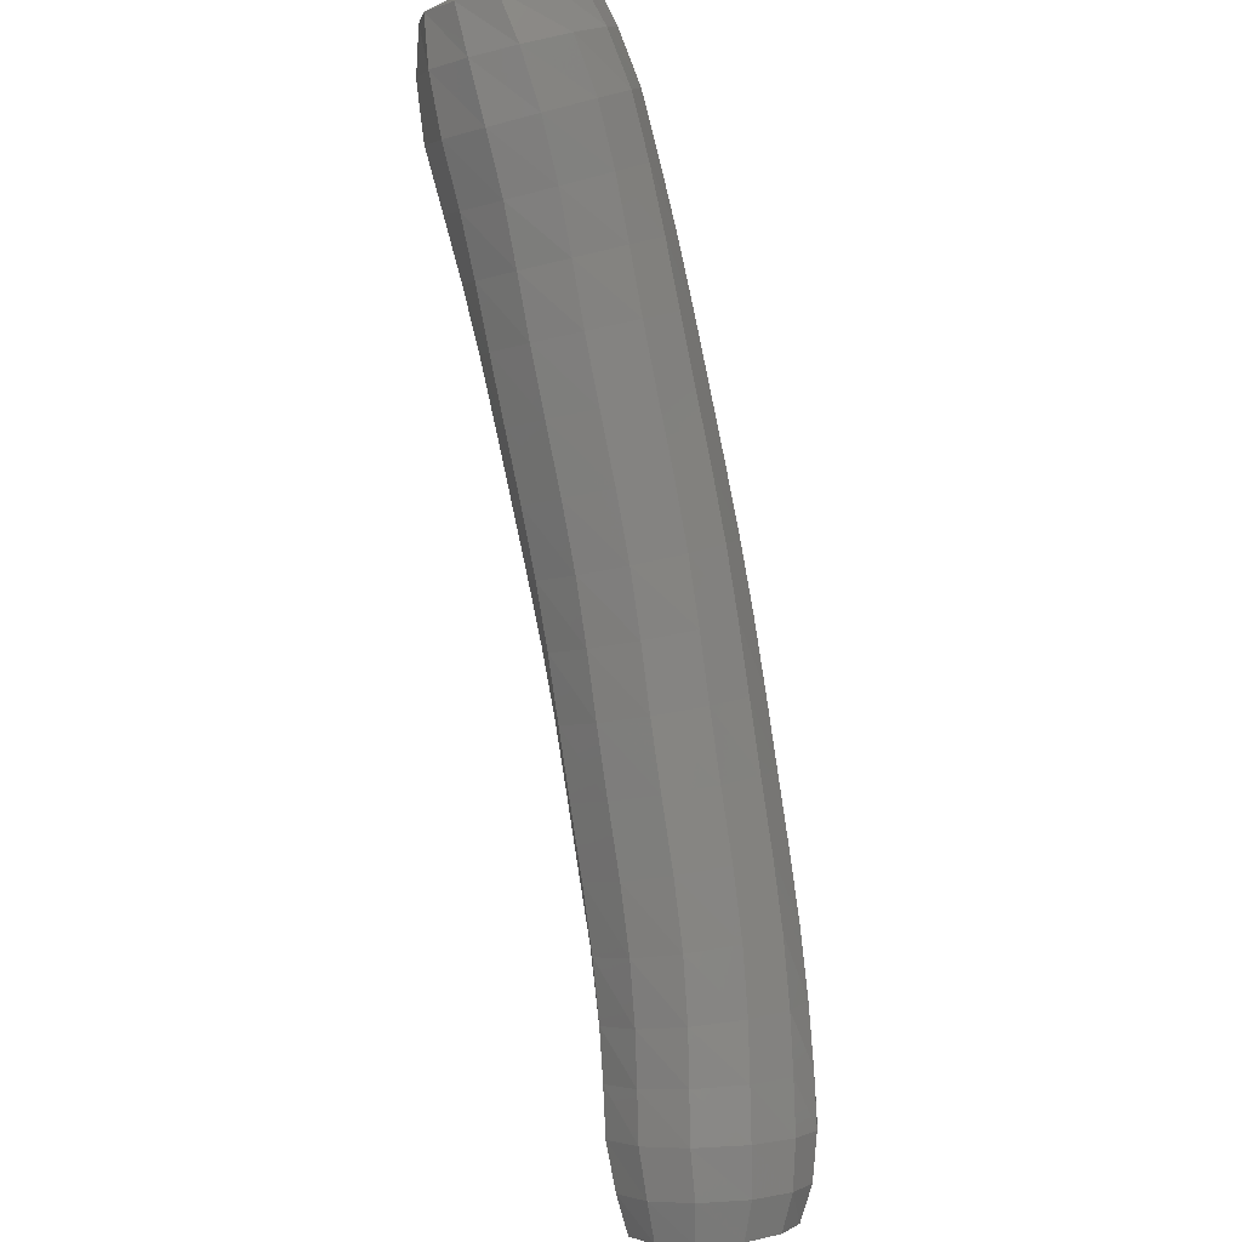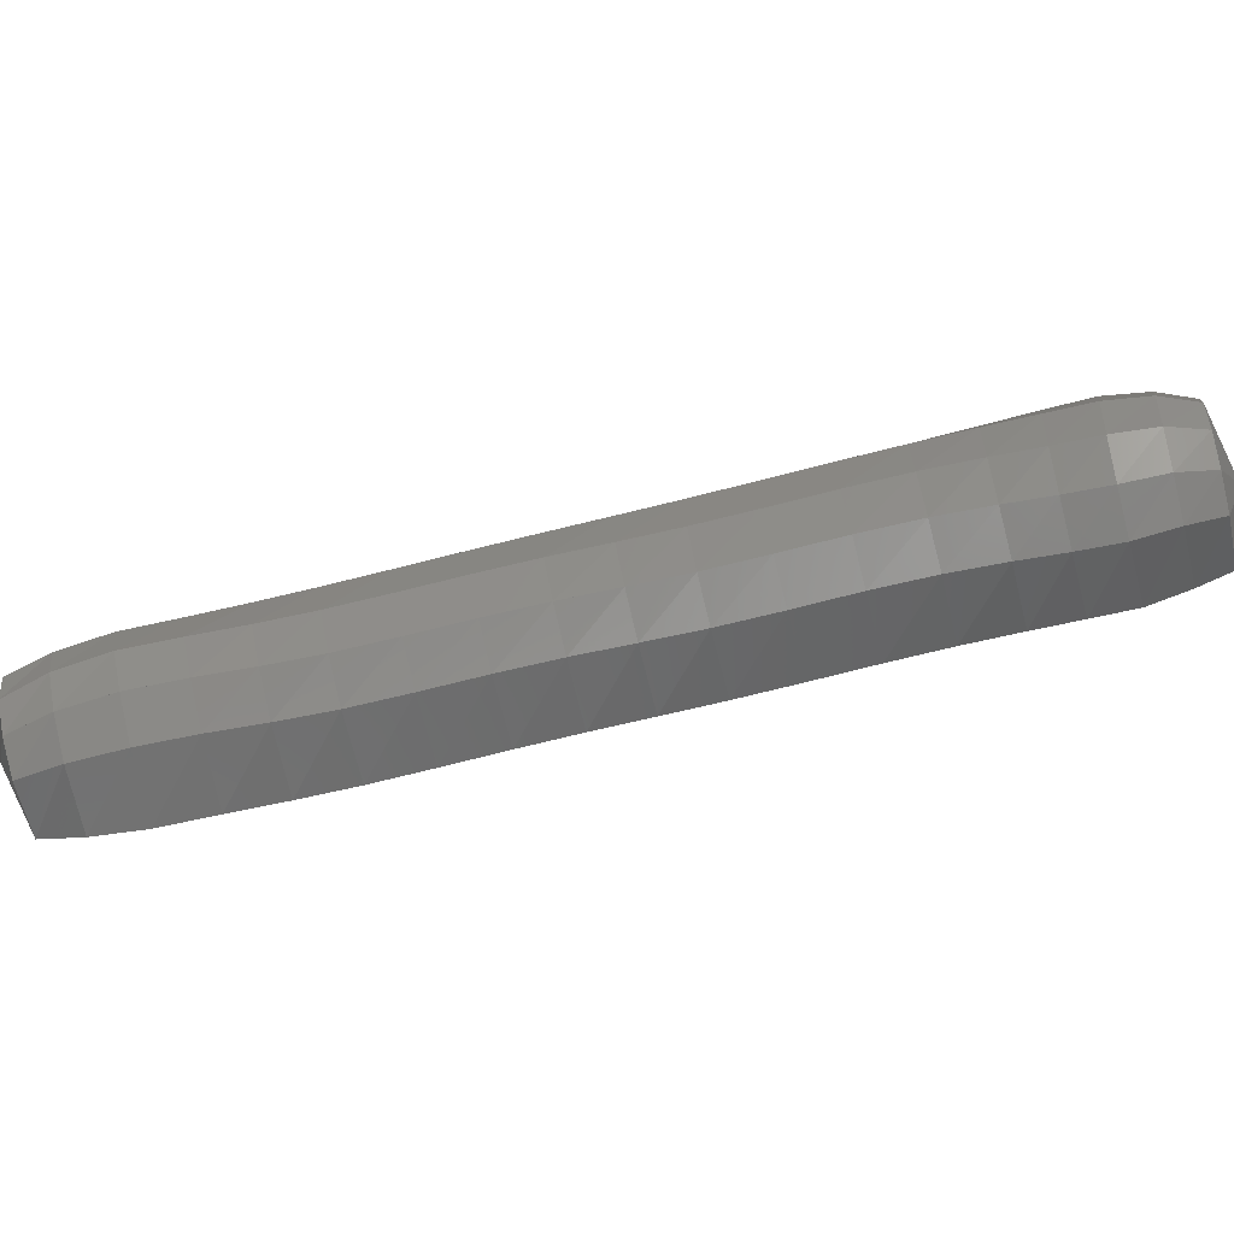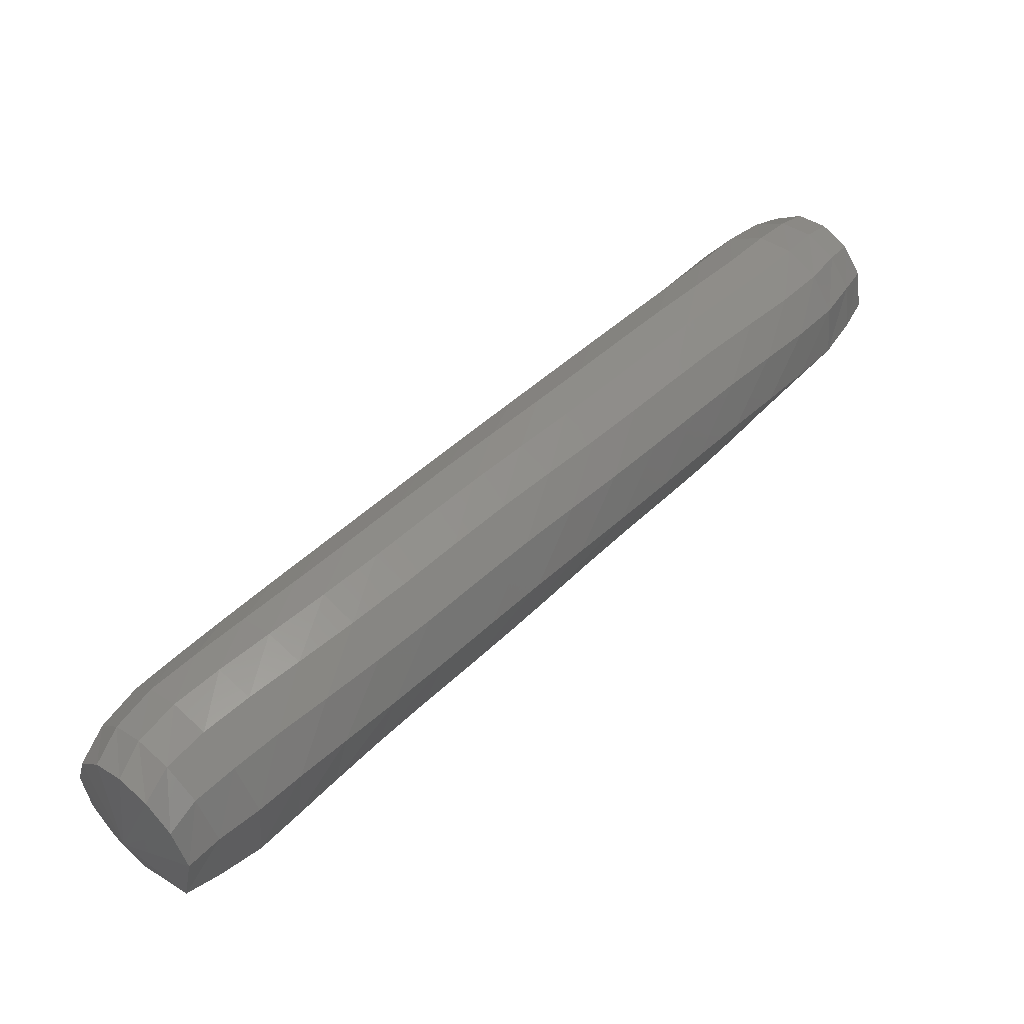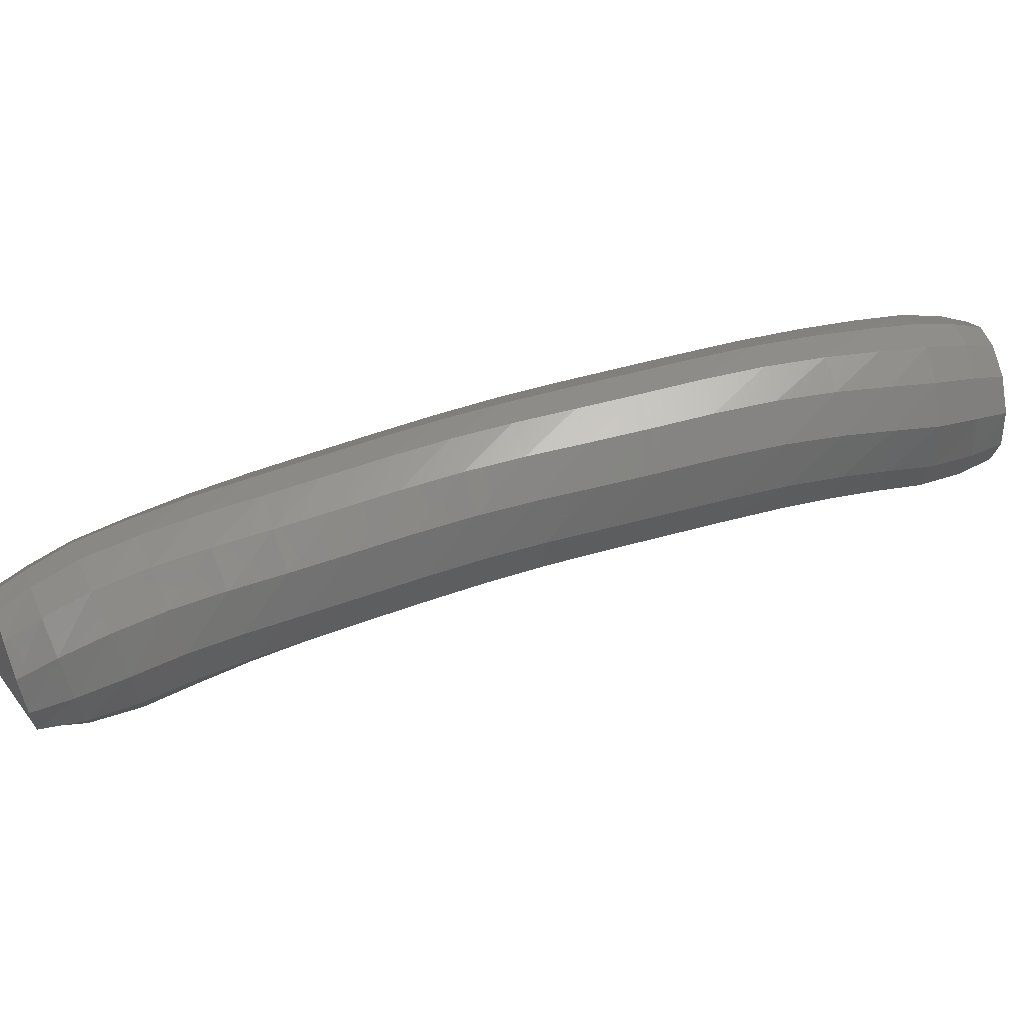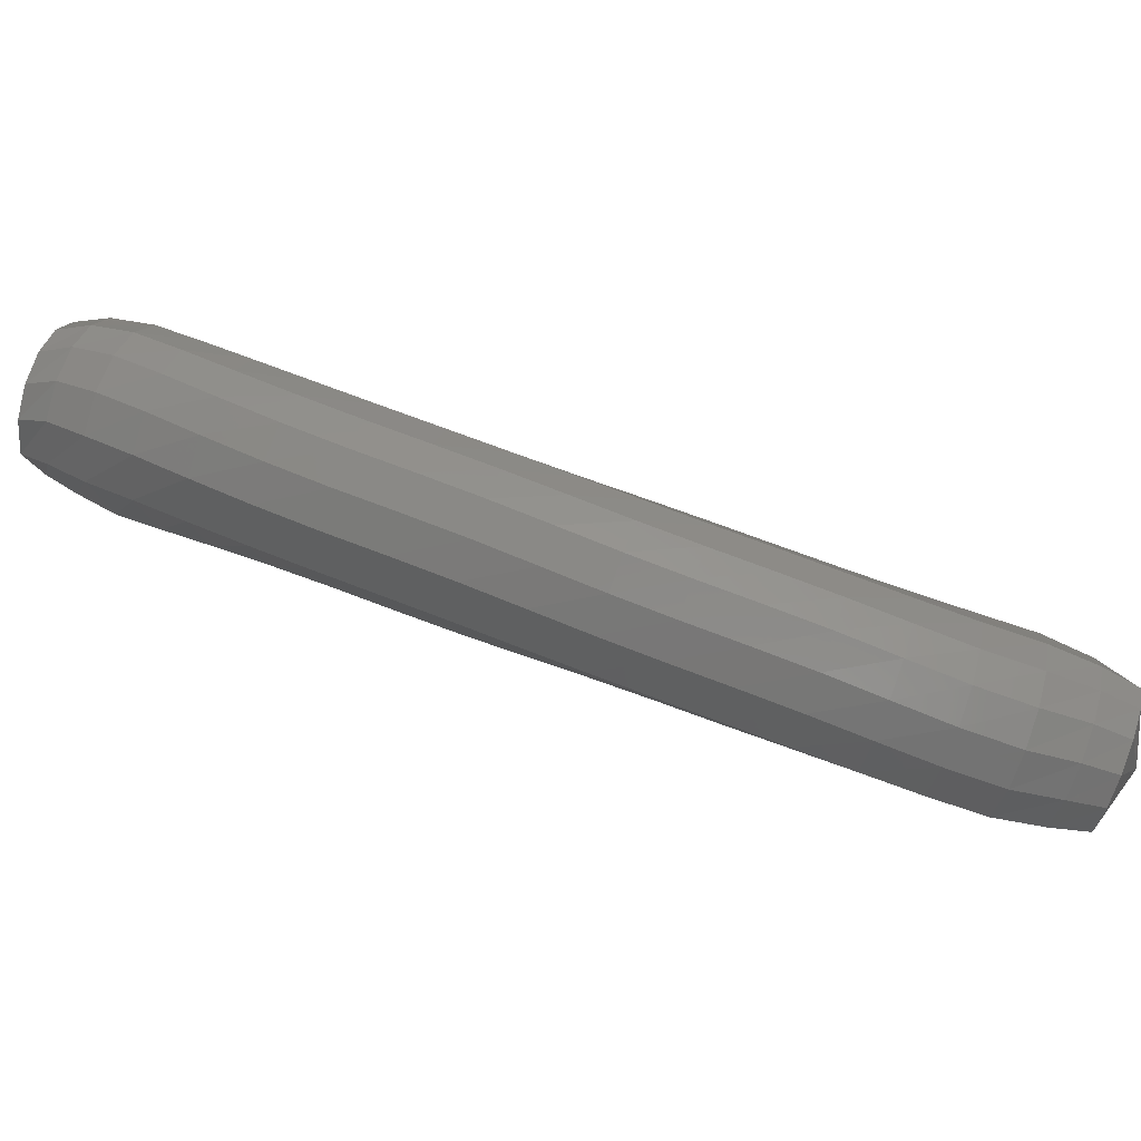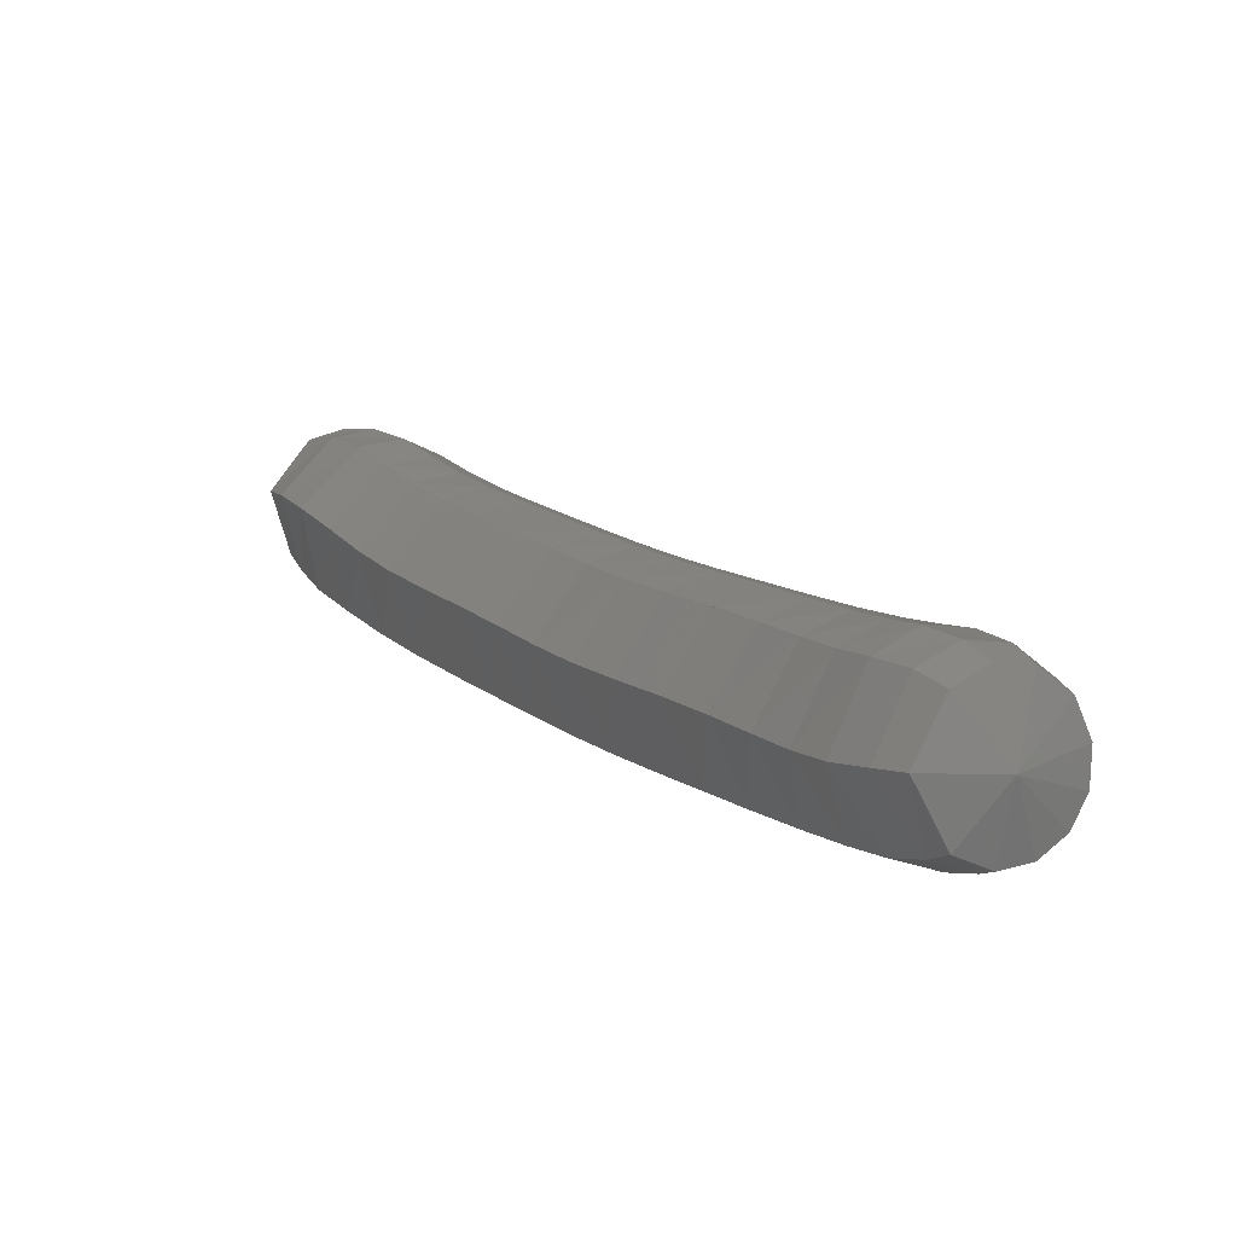
<metadata>
{"format":"stl","ext":"stl","renderer":"f3d","projection":"perspective","resolution":1024,"background":"white","views":[{"elev":43.4,"azim":-95.1,"up":"+Y"},{"elev":-52.0,"azim":-118.4,"up":"+Z"},{"elev":-45.7,"azim":9.6,"up":"+Y"},{"elev":38.2,"azim":-146.9,"up":"+Z"},{"elev":52.6,"azim":69.0,"up":"+Z"},{"elev":-49.0,"azim":-133.7,"up":"+Y"}]}
</metadata>
<code>
# stl→obj: 213 verts, 440 faces
v -43.59 -31.34 256.3
v -43.57 -31.54 256
v -43.41 -31.62 256.2
v -43.7 -31.7 255.9
v -43.49 -31.78 256.2
v -43.84 -31.9 256
v -43.6 -31.99 256.3
v -43.98 -32.12 256
v -43.75 -32.21 256.3
v -44.13 -32.34 256.1
v -43.91 -32.43 256.4
v -44.28 -32.56 256.1
v -44.08 -32.65 256.4
v -44.46 -32.78 256.2
v -44.26 -32.88 256.5
v -44.64 -33.01 256.2
v -44.45 -33.1 256.5
v -44.81 -33.23 256.2
v -44.63 -33.33 256.6
v -44.98 -33.45 256.3
v -44.81 -33.54 256.6
v -45.16 -33.66 256.3
v -45 -33.76 256.7
v -45.35 -33.89 256.3
v -45.2 -33.98 256.7
v -45.55 -34.11 256.4
v -45.4 -34.2 256.7
v -45.74 -34.32 256.4
v -45.59 -34.42 256.8
v -45.91 -34.53 256.4
v -45.78 -34.63 256.8
v -46.06 -34.7 256.4
v -45.95 -34.81 256.8
v -46.2 -34.86 256.4
v -46.11 -34.96 256.8
v -46.35 -34.99 256.5
v -46.26 -35.09 256.8
v -46.48 -35.09 256.5
v -46.39 -35.17 256.8
v -46.67 -35.03 256.8
v -43.4 -31.59 256.4
v -43.47 -31.75 256.4
v -43.57 -31.95 256.5
v -43.73 -32.17 256.5
v -43.9 -32.39 256.6
v -44.08 -32.61 256.7
v -44.26 -32.84 256.7
v -44.45 -33.06 256.8
v -44.63 -33.28 256.8
v -44.82 -33.5 256.8
v -45.01 -33.72 256.9
v -45.21 -33.94 256.9
v -45.41 -34.16 256.9
v -45.61 -34.38 257
v -45.81 -34.58 257
v -45.99 -34.76 257
v -46.16 -34.92 257
v -46.31 -35.04 257
v -46.31 -35.05 257
v -46.41 -35.15 257
v -43.45 -31.52 256.5
v -43.53 -31.67 256.6
v -43.63 -31.87 256.6
v -43.79 -32.09 256.7
v -43.96 -32.31 256.8
v -44.14 -32.53 256.8
v -44.33 -32.75 256.9
v -44.51 -32.98 256.9
v -44.7 -33.2 257
v -44.89 -33.41 257
v -45.09 -33.63 257
v -45.29 -33.85 257.1
v -45.49 -34.07 257.1
v -45.7 -34.29 257.1
v -45.9 -34.49 257.1
v -46.09 -34.67 257.2
v -46.26 -34.83 257.2
v -46.4 -34.96 257.1
v -46.49 -35.08 257.1
v -43.54 -31.44 256.6
v -43.63 -31.58 256.7
v -43.73 -31.78 256.7
v -43.89 -31.99 256.8
v -44.07 -32.21 256.9
v -44.25 -32.43 256.9
v -44.44 -32.65 256.9
v -44.62 -32.87 257
v -44.81 -33.09 257
v -45.01 -33.31 257.1
v -45.21 -33.52 257.1
v -45.41 -33.74 257.1
v -45.61 -33.96 257.2
v -45.6 -33.96 257.2
v -45.81 -34.18 257.2
v -46.02 -34.38 257.2
v -46.21 -34.56 257.2
v -46.37 -34.71 257.2
v -46.51 -34.86 257.2
v -46.59 -34.99 257.1
v -43.65 -31.35 256.6
v -43.75 -31.49 256.7
v -43.86 -31.68 256.8
v -44.02 -31.9 256.8
v -44.19 -32.11 256.9
v -44.38 -32.32 256.9
v -44.56 -32.54 257
v -44.75 -32.77 257
v -44.94 -32.99 257
v -45.13 -33.2 257.1
v -45.33 -33.41 257.1
v -45.53 -33.63 257.1
v -45.73 -33.85 257.2
v -45.93 -34.07 257.2
v -46.14 -34.27 257.2
v -46.32 -34.44 257.2
v -46.49 -34.6 257.2
v -46.62 -34.75 257.2
v -46.7 -34.89 257.1
v -43.77 -31.26 256.5
v -43.88 -31.4 256.6
v -44.01 -31.59 256.7
v -44.16 -31.81 256.8
v -44.33 -32.02 256.8
v -44.51 -32.23 256.8
v -44.7 -32.45 256.9
v -44.88 -32.67 256.9
v -45.07 -32.89 257
v -45.26 -33.1 257
v -45.45 -33.32 257
v -45.65 -33.53 257.1
v -45.85 -33.75 257.1
v -46.05 -33.97 257.1
v -46.25 -34.17 257.1
v -46.43 -34.34 257.1
v -46.59 -34.5 257.1
v -46.72 -34.66 257.1
v -46.79 -34.8 257
v -43.87 -31.21 256.4
v -44 -31.35 256.5
v -44.15 -31.53 256.6
v -44.3 -31.75 256.6
v -44.46 -31.96 256.7
v -44.63 -32.16 256.7
v -44.81 -32.38 256.7
v -45 -32.61 256.8
v -45.18 -32.83 256.8
v -45.36 -33.04 256.8
v -45.55 -33.25 256.9
v -45.75 -33.46 256.9
v -45.95 -33.69 256.9
v -46.14 -33.9 256.9
v -46.34 -34.1 256.9
v -46.5 -34.27 256.9
v -46.66 -34.42 256.9
v -46.78 -34.59 256.9
v -46.86 -34.75 256.9
v -43.91 -31.21 256.2
v -44.07 -31.34 256.3
v -44.23 -31.53 256.4
v -44.38 -31.74 256.4
v -44.53 -31.95 256.5
v -44.69 -32.16 256.5
v -44.87 -32.38 256.5
v -45.05 -32.6 256.6
v -45.23 -32.82 256.6
v -45.41 -33.03 256.6
v -45.59 -33.24 256.6
v -45.78 -33.46 256.7
v -45.98 -33.68 256.7
v -46.17 -33.9 256.7
v -46.35 -34.1 256.7
v -46.51 -34.26 256.7
v -46.66 -34.42 256.7
v -46.78 -34.58 256.7
v -46.86 -34.75 256.7
v -43.88 -31.27 256.1
v -44.05 -31.4 256.1
v -44.22 -31.58 256.2
v -44.37 -31.8 256.2
v -44.51 -32.01 256.3
v -44.67 -32.22 256.3
v -44.84 -32.44 256.3
v -45.02 -32.66 256.4
v -45.2 -32.88 256.4
v -45.37 -33.1 256.4
v -45.55 -33.31 256.4
v -45.74 -33.52 256.5
v -45.94 -33.75 256.5
v -46.13 -33.96 256.5
v -46.3 -34.16 256.5
v -46.44 -34.33 256.5
v -46.59 -34.48 256.5
v -46.72 -34.64 256.5
v -46.8 -34.8 256.6
v -43.79 -31.36 256
v -43.96 -31.5 256
v -44.12 -31.69 256
v -44.27 -31.91 256.1
v -44.41 -32.12 256.1
v -44.56 -32.34 256.1
v -44.73 -32.56 256.2
v -44.91 -32.78 256.2
v -45.09 -33 256.3
v -45.26 -33.21 256.3
v -45.43 -33.43 256.3
v -45.62 -33.65 256.3
v -45.82 -33.87 256.4
v -46 -34.08 256.4
v -46.17 -34.28 256.4
v -46.31 -34.46 256.4
v -46.45 -34.61 256.4
v -46.59 -34.76 256.4
v -46.69 -34.9 256.5
f 1 1 2
f 2 1 3
f 2 3 4
f 4 3 5
f 4 5 6
f 6 5 7
f 6 7 8
f 8 7 9
f 8 9 10
f 10 9 11
f 10 11 12
f 12 11 13
f 12 13 14
f 14 13 15
f 14 15 16
f 16 15 17
f 16 17 18
f 18 17 19
f 18 19 20
f 20 19 21
f 20 21 22
f 22 21 23
f 22 23 24
f 24 23 25
f 24 25 26
f 26 25 27
f 26 27 28
f 28 27 29
f 28 29 30
f 30 29 31
f 30 31 32
f 32 31 33
f 32 33 34
f 34 33 35
f 34 35 36
f 36 35 37
f 36 37 38
f 38 37 39
f 38 39 40
f 40 39 40
f 1 1 3
f 3 1 41
f 3 41 5
f 5 41 42
f 5 42 7
f 7 42 43
f 7 43 9
f 9 43 44
f 9 44 11
f 11 44 45
f 11 45 13
f 13 45 46
f 13 46 15
f 15 46 47
f 15 47 17
f 17 47 48
f 17 48 19
f 19 48 49
f 19 49 21
f 21 49 50
f 21 50 23
f 23 50 51
f 23 51 25
f 25 51 52
f 25 52 27
f 27 52 53
f 27 53 29
f 29 53 54
f 29 54 31
f 31 54 55
f 31 55 33
f 33 55 56
f 33 56 35
f 35 56 57
f 35 57 37
f 37 57 58
f 37 59 39
f 39 59 60
f 39 60 40
f 40 60 40
f 1 1 41
f 41 1 61
f 41 61 42
f 42 61 62
f 42 62 43
f 43 62 63
f 43 63 44
f 44 63 64
f 44 64 45
f 45 64 65
f 45 65 46
f 46 65 66
f 46 66 47
f 47 66 67
f 47 67 48
f 48 67 68
f 48 68 49
f 49 68 69
f 49 69 50
f 50 69 70
f 50 70 51
f 51 70 71
f 51 71 52
f 52 71 72
f 52 72 53
f 53 72 73
f 53 73 54
f 54 73 74
f 54 74 55
f 55 74 75
f 55 75 56
f 56 75 76
f 56 76 57
f 57 76 77
f 57 77 58
f 58 77 78
f 59 78 60
f 60 78 79
f 60 79 40
f 40 79 40
f 1 1 61
f 61 1 80
f 61 80 62
f 62 80 81
f 62 81 63
f 63 81 82
f 63 82 64
f 64 82 83
f 64 83 65
f 65 83 84
f 65 84 66
f 66 84 85
f 66 85 67
f 67 85 86
f 67 86 68
f 68 86 87
f 68 87 69
f 69 87 88
f 69 88 70
f 70 88 89
f 70 89 71
f 71 89 90
f 71 90 72
f 72 90 91
f 72 91 73
f 73 91 92
f 73 93 74
f 74 93 94
f 74 94 75
f 75 94 95
f 75 95 76
f 76 95 96
f 76 96 77
f 77 96 97
f 77 97 78
f 78 97 98
f 78 98 79
f 79 98 99
f 79 99 40
f 40 99 40
f 1 1 80
f 80 1 100
f 80 100 81
f 81 100 101
f 81 101 82
f 82 101 102
f 82 102 83
f 83 102 103
f 83 103 84
f 84 103 104
f 84 104 85
f 85 104 105
f 85 105 86
f 86 105 106
f 86 106 87
f 87 106 107
f 87 107 88
f 88 107 108
f 88 108 89
f 89 108 109
f 89 109 90
f 90 109 110
f 90 110 91
f 91 110 111
f 91 111 92
f 92 111 112
f 93 112 94
f 94 112 113
f 94 113 95
f 95 113 114
f 95 114 96
f 96 114 115
f 96 115 97
f 97 115 116
f 97 116 98
f 98 116 117
f 98 117 99
f 99 117 118
f 99 118 40
f 40 118 40
f 1 1 100
f 100 1 119
f 100 119 101
f 101 119 120
f 101 120 102
f 102 120 121
f 102 121 103
f 103 121 122
f 103 122 104
f 104 122 123
f 104 123 105
f 105 123 124
f 105 124 106
f 106 124 125
f 106 125 107
f 107 125 126
f 107 126 108
f 108 126 127
f 108 127 109
f 109 127 128
f 109 128 110
f 110 128 129
f 110 129 111
f 111 129 130
f 111 130 112
f 112 130 131
f 112 131 113
f 113 131 132
f 113 132 114
f 114 132 133
f 114 133 115
f 115 133 134
f 115 134 116
f 116 134 135
f 116 135 117
f 117 135 136
f 117 136 118
f 118 136 137
f 118 137 40
f 40 137 40
f 1 1 119
f 119 1 138
f 119 138 120
f 120 138 139
f 120 139 121
f 121 139 140
f 121 140 122
f 122 140 141
f 122 141 123
f 123 141 142
f 123 142 124
f 124 142 143
f 124 143 125
f 125 143 144
f 125 144 126
f 126 144 145
f 126 145 127
f 127 145 146
f 127 146 128
f 128 146 147
f 128 147 129
f 129 147 148
f 129 148 130
f 130 148 149
f 130 149 131
f 131 149 150
f 131 150 132
f 132 150 151
f 132 151 133
f 133 151 152
f 133 152 134
f 134 152 153
f 134 153 135
f 135 153 154
f 135 154 136
f 136 154 155
f 136 155 137
f 137 155 156
f 137 156 40
f 40 156 40
f 1 1 138
f 138 1 157
f 138 157 139
f 139 157 158
f 139 158 140
f 140 158 159
f 140 159 141
f 141 159 160
f 141 160 142
f 142 160 161
f 142 161 143
f 143 161 162
f 143 162 144
f 144 162 163
f 144 163 145
f 145 163 164
f 145 164 146
f 146 164 165
f 146 165 147
f 147 165 166
f 147 166 148
f 148 166 167
f 148 167 149
f 149 167 168
f 149 168 150
f 150 168 169
f 150 169 151
f 151 169 170
f 151 170 152
f 152 170 171
f 152 171 153
f 153 171 172
f 153 172 154
f 154 172 173
f 154 173 155
f 155 173 174
f 155 174 156
f 156 174 175
f 156 175 40
f 40 175 40
f 1 1 157
f 157 1 176
f 157 176 158
f 158 176 177
f 158 177 159
f 159 177 178
f 159 178 160
f 160 178 179
f 160 179 161
f 161 179 180
f 161 180 162
f 162 180 181
f 162 181 163
f 163 181 182
f 163 182 164
f 164 182 183
f 164 183 165
f 165 183 184
f 165 184 166
f 166 184 185
f 166 185 167
f 167 185 186
f 167 186 168
f 168 186 187
f 168 187 169
f 169 187 188
f 169 188 170
f 170 188 189
f 170 189 171
f 171 189 190
f 171 190 172
f 172 190 191
f 172 191 173
f 173 191 192
f 173 192 174
f 174 192 193
f 174 193 175
f 175 193 194
f 175 194 40
f 40 194 40
f 1 1 176
f 176 1 195
f 176 195 177
f 177 195 196
f 177 196 178
f 178 196 197
f 178 197 179
f 179 197 198
f 179 198 180
f 180 198 199
f 180 199 181
f 181 199 200
f 181 200 182
f 182 200 201
f 182 201 183
f 183 201 202
f 183 202 184
f 184 202 203
f 184 203 185
f 185 203 204
f 185 204 186
f 186 204 205
f 186 205 187
f 187 205 206
f 187 206 188
f 188 206 207
f 188 207 189
f 189 207 208
f 189 208 190
f 190 208 209
f 190 209 191
f 191 209 210
f 191 210 192
f 192 210 211
f 192 211 193
f 193 211 212
f 193 212 194
f 194 212 213
f 194 213 40
f 40 213 40
f 1 1 195
f 195 1 2
f 195 2 196
f 196 2 4
f 196 4 197
f 197 4 6
f 197 6 198
f 198 6 8
f 198 8 199
f 199 8 10
f 199 10 200
f 200 10 12
f 200 12 201
f 201 12 14
f 201 14 202
f 202 14 16
f 202 16 203
f 203 16 18
f 203 18 204
f 204 18 20
f 204 20 205
f 205 20 22
f 205 22 206
f 206 22 24
f 206 24 207
f 207 24 26
f 207 26 208
f 208 26 28
f 208 28 209
f 209 28 30
f 209 30 210
f 210 30 32
f 210 32 211
f 211 32 34
f 211 34 212
f 212 34 36
f 212 36 213
f 213 36 38
f 213 38 40
f 40 38 40

</code>
